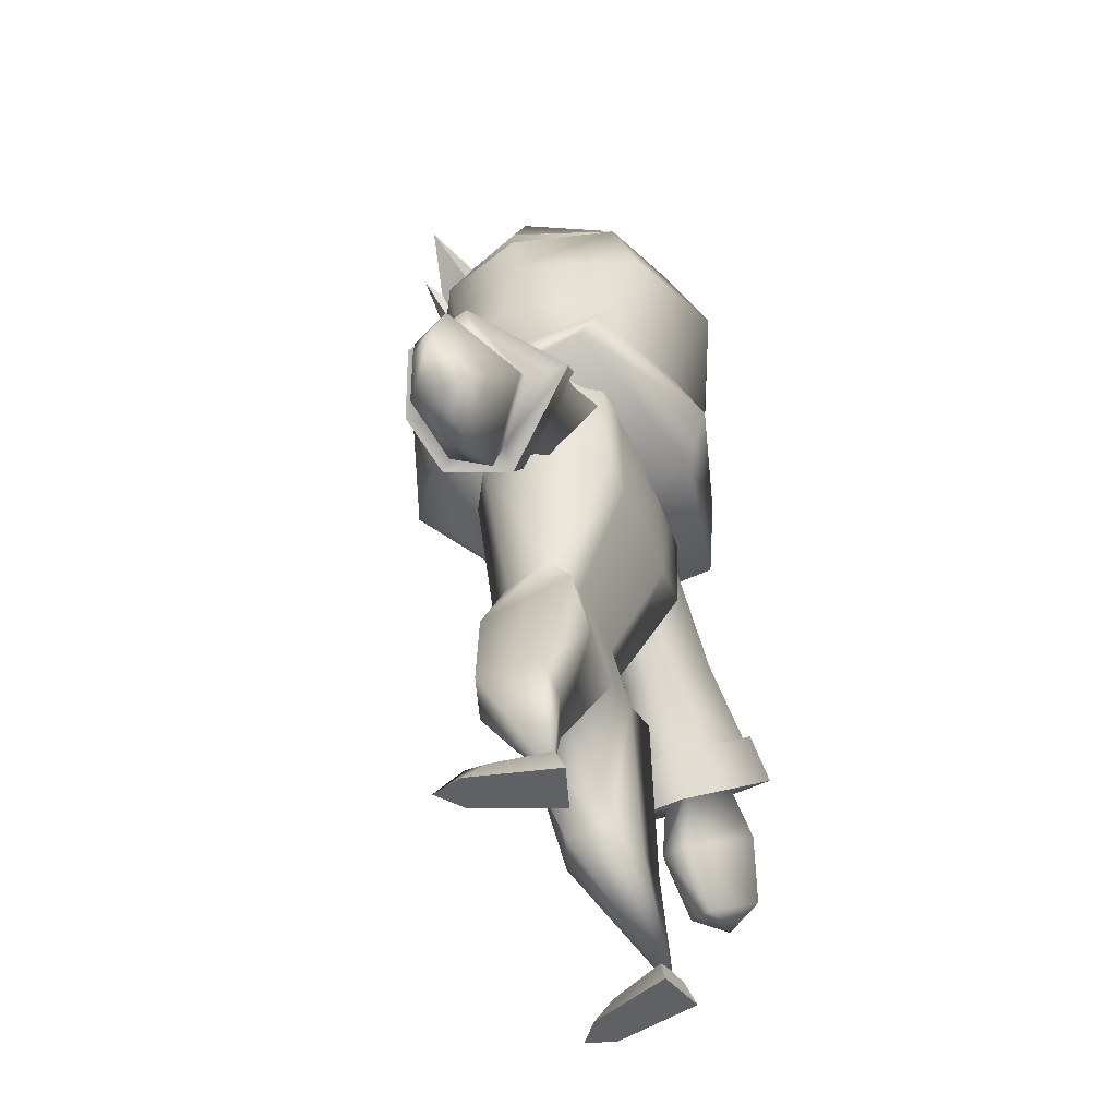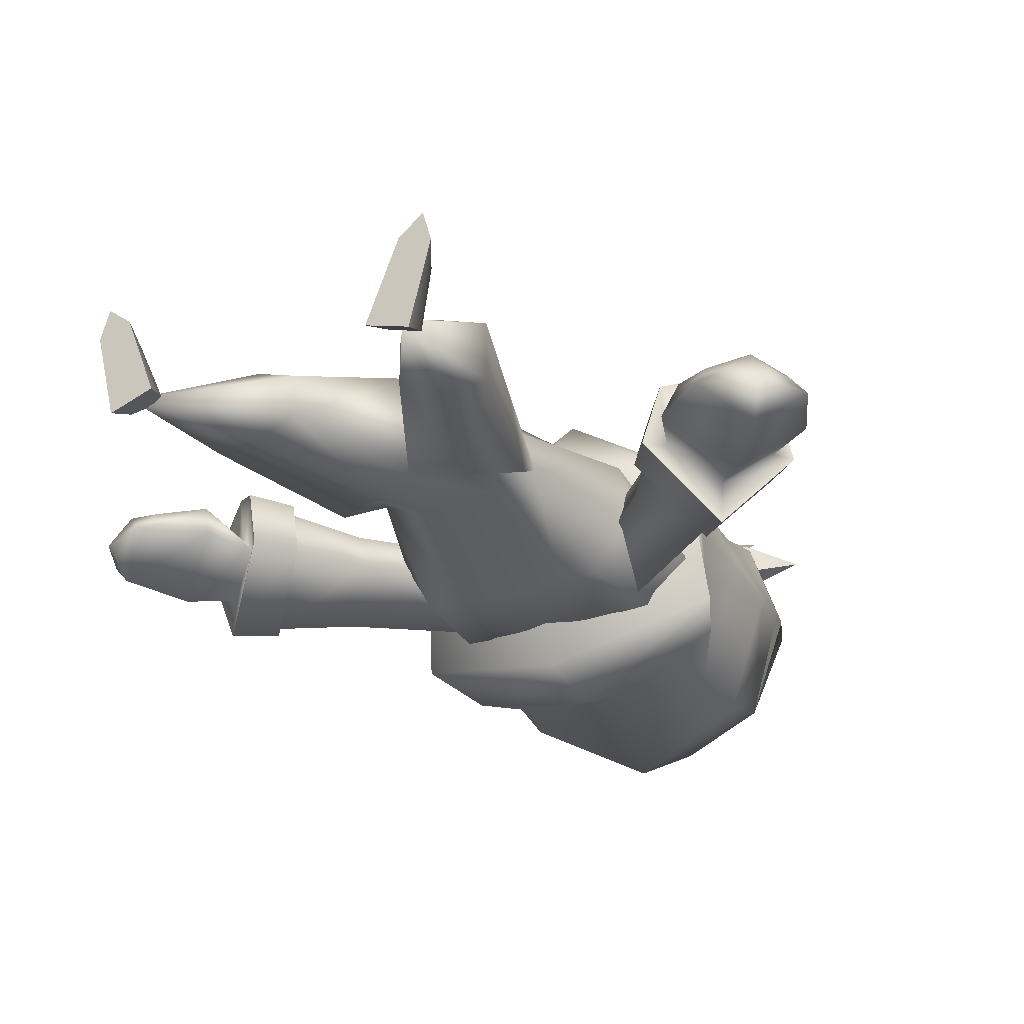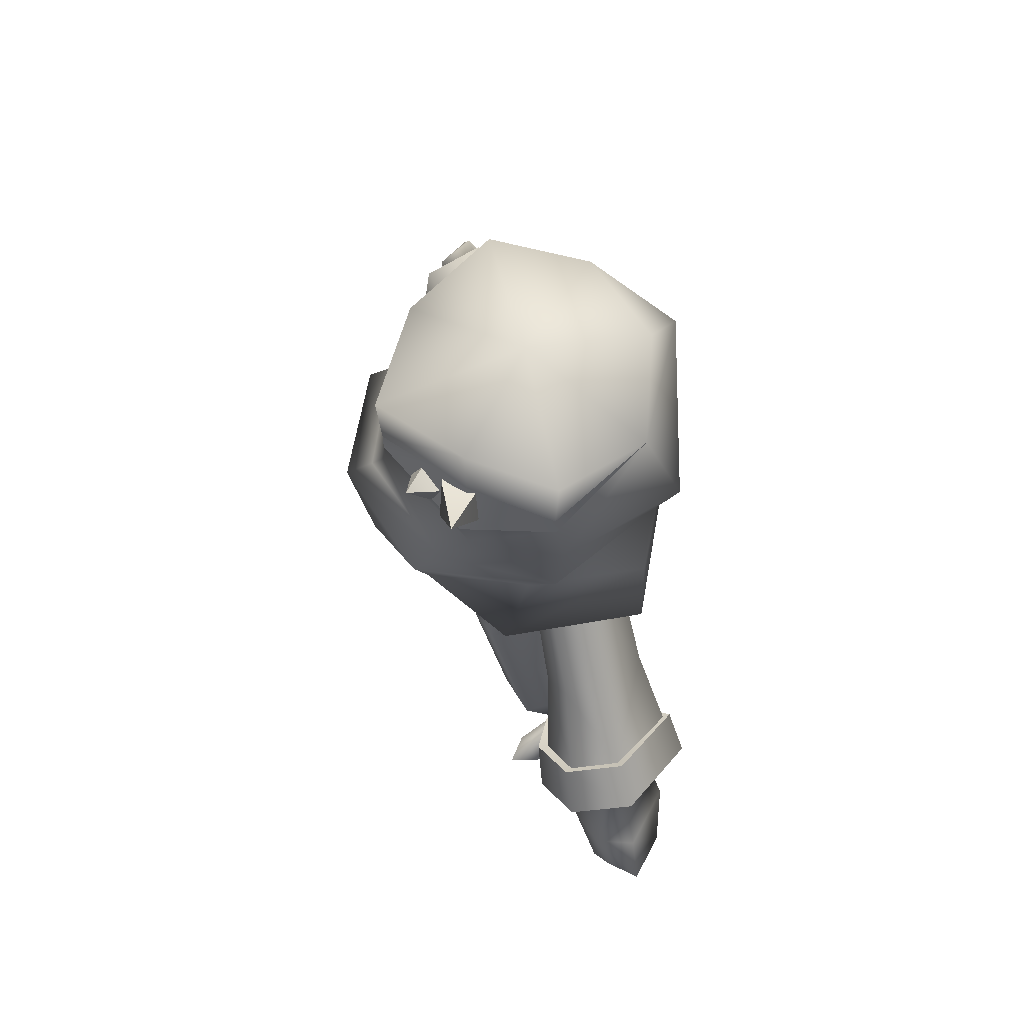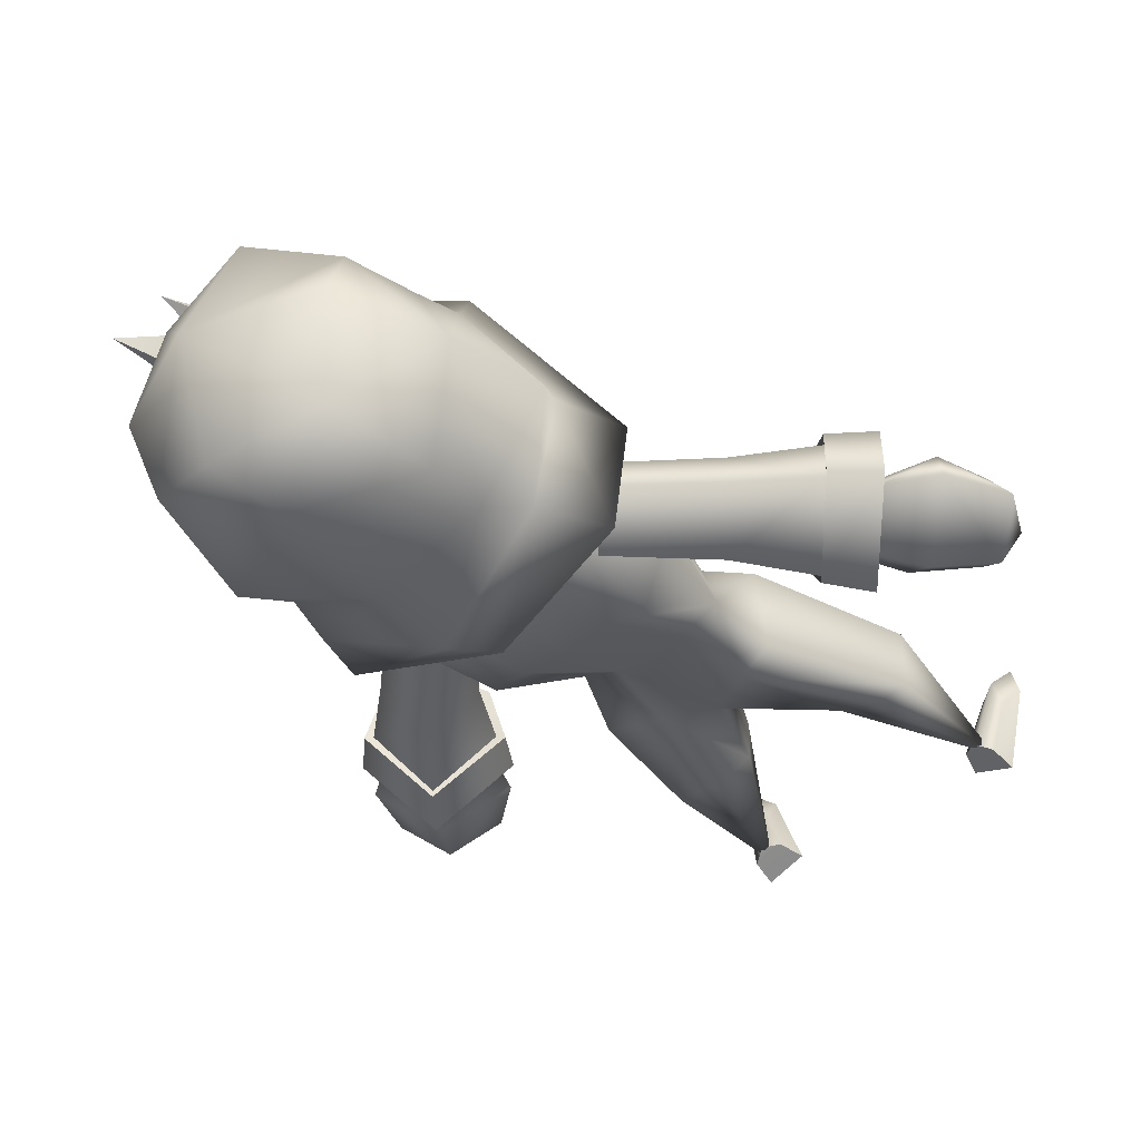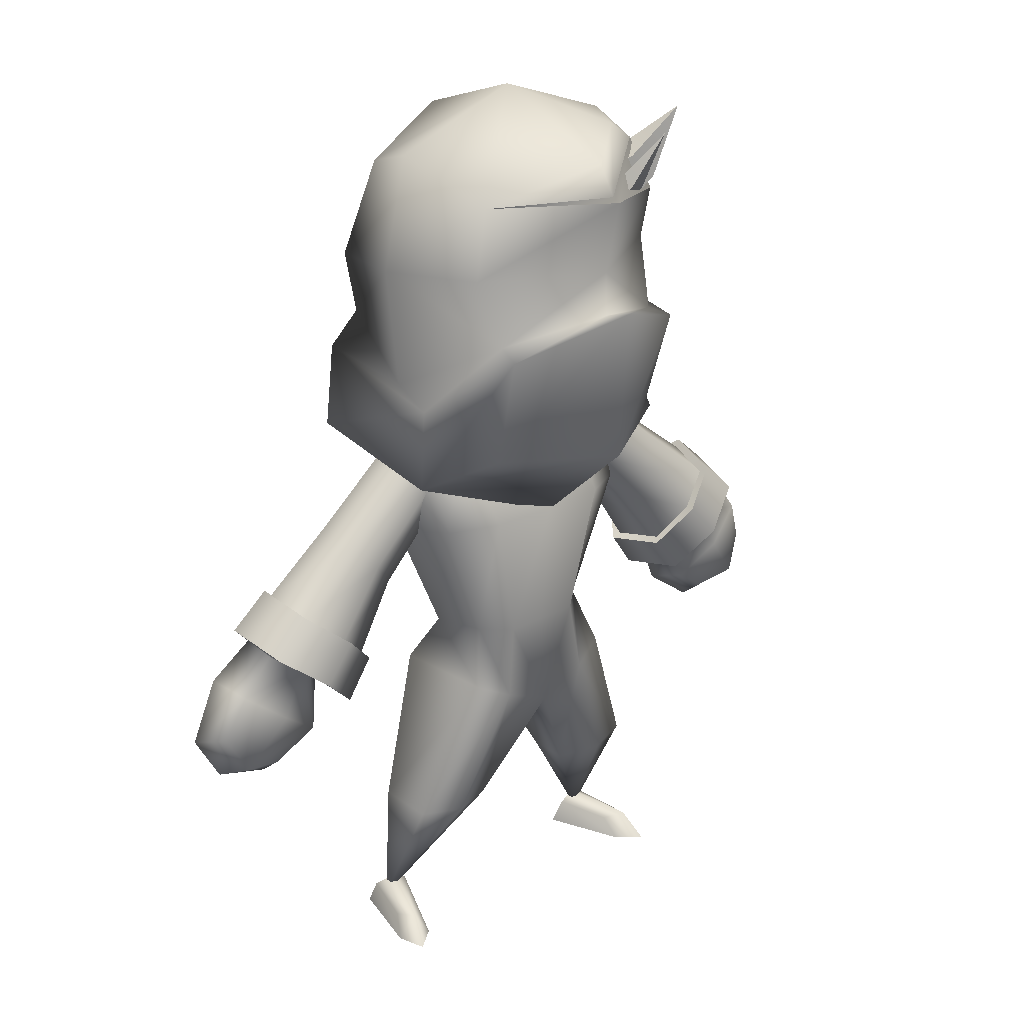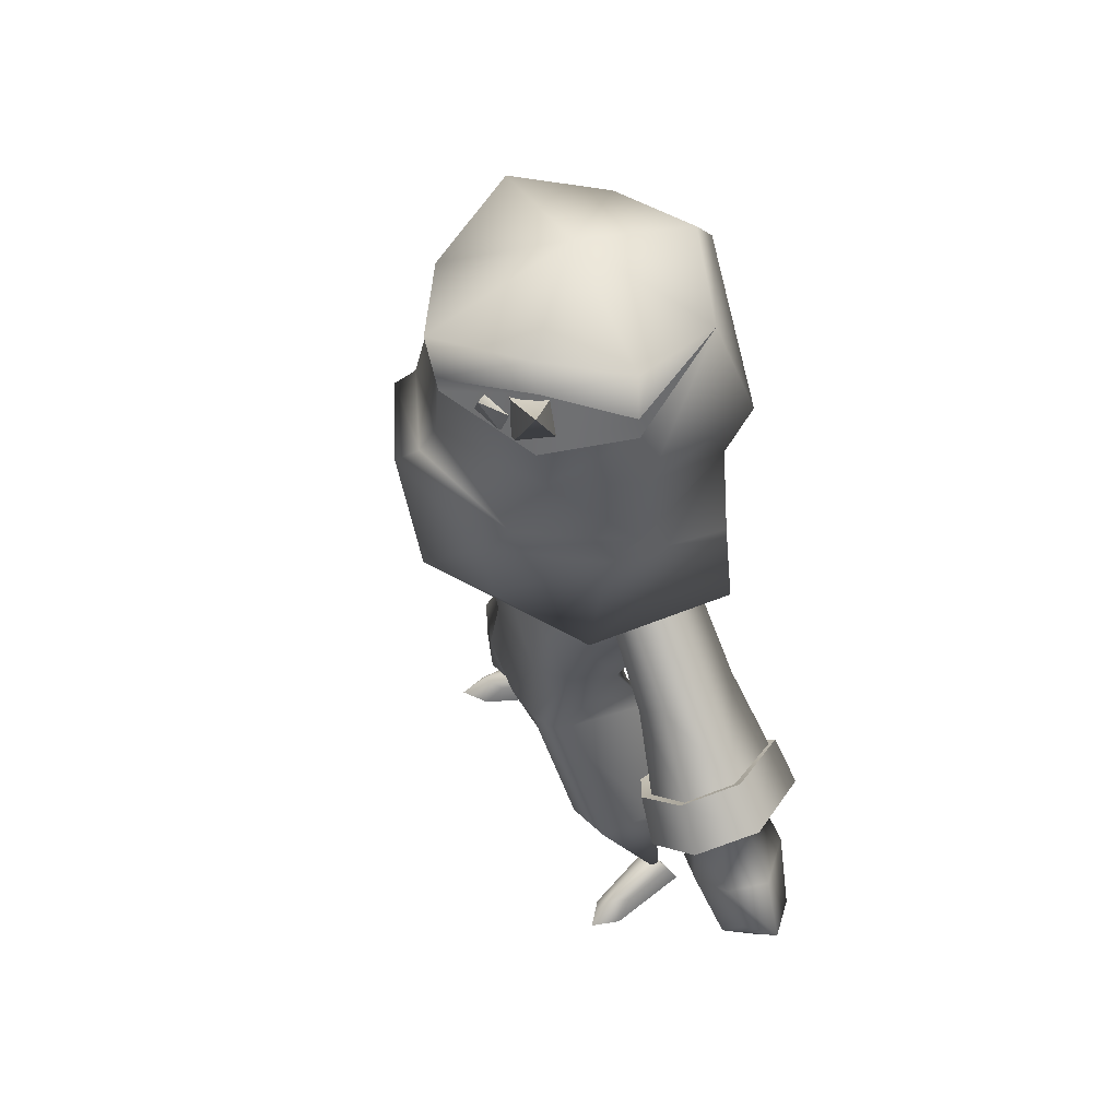
<metadata>
{"format":"obj","ext":"obj","renderer":"f3d","projection":"perspective","resolution":1024,"background":"white","views":[{"elev":-50.3,"azim":111.8,"up":"+Y"},{"elev":-26.7,"azim":28.7,"up":"+Z"},{"elev":71.9,"azim":75.7,"up":"+Y"},{"elev":-38.1,"azim":-136.1,"up":"+Z"},{"elev":25.3,"azim":-40.8,"up":"+Y"},{"elev":55.5,"azim":63.8,"up":"+Y"}]}
</metadata>
<code>
g skinCluster2Set tweakSet2
v -1.57 0.1783 0.48
v -1.342 0.1783 0.5532
v -1.513 0.2408 0.6926
v -1.667 -0 0.6431
v -1.359 -0 0.742
v -1.449 0.2408 -0.03562
v -1.141 0.2408 0.06323
v -1.585 -0 0.9188
v -1.306 0.321 0.0486
v -1.064 0 -0.000592
v -1.475 0 -0.1324
g polySurface14 Mesh
f 5 2 3 8
f 3 1 4 8
f 3 2 7 9
f 6 1 3 9
f 7 2 5 10
f 4 1 6 11
f 4 11 10 5
f 5 8 4
f 11 6 7 10
f 7 6 9
g skinCluster3Set tweakSet3
v 1.57 0.1783 0.48
v 1.342 0.1783 0.5532
v 1.513 0.2408 0.6926
v 1.667 0 0.6431
v 1.359 0 0.742
v 1.449 0.2408 -0.03562
v 1.141 0.2408 0.06323
v 1.585 0 0.9188
v 1.306 0.321 0.0486
v 1.064 -0 -0.000592
v 1.475 -0 -0.1324
g Mesh polySurface15
f 16 19 14 13
f 14 19 15 12
f 14 20 18 13
f 17 20 14 12
f 18 21 16 13
f 15 22 17 12
f 15 16 21 22
f 16 15 19
f 22 21 18 17
f 18 20 17
g skinCluster1Set tweakSet1
v -0 2.463 0.01799
v 0 2.463 1.041
v 0 5.81 -0.4588
v 0 5.256 0.5673
v 0 4.667 1.104
v 0 4.415 -0.373
v 0 3.375 0.9813
v -0 3.375 0.1518
v -1.361 0.1024 0.02042
v -0.5539 1.362 0.2778
v -1.374 1.438 0.1213
v -0.9651 2.888 0.01799
v -0.5539 1.362 0.6702
v -1.374 1.438 0.6951
v -0.8083 2.833 0.9266
v -1.033 5.604 -0.3308
v -1.095 5.41 0.5
v -1.075 4.618 0.8265
v -0.8966 4.415 -0.3433
v -0.6391 3.375 0.7472
v -0.8065 3.375 0.3031
v -0.9639 1.4 0.8234
v -0.4809 2.674 1.041
v -0.7099 5.395 0.5673
v -0.3861 3.375 0.9855
v -0.6381 4.66 1.068
v -0.9639 1.4 0.1213
v -0.4809 2.674 0.01799
v -0.3861 3.375 0.1518
v -0.5214 4.415 -0.3433
v -0.7099 5.68 -0.375
v 0 5.604 0.1182
v -0.7099 5.604 0.1182
v -1.266 4.517 0.2416
v -1.423 5.414 0.08461
v 1.361 0.1024 0.02042
v 0.5539 1.362 0.2778
v 1.374 1.438 0.1213
v 0.9651 2.888 0.01799
v 0.5539 1.362 0.6702
v 1.374 1.438 0.6951
v 0.8083 2.833 0.9266
v 1.033 5.604 -0.3308
v 1.095 5.41 0.5
v 1.075 4.618 0.8265
v 0.8966 4.415 -0.3433
v 0.6391 3.375 0.7472
v 0.8065 3.375 0.3031
v 0.9639 1.4 0.8234
v 0.4809 2.674 1.041
v 0.7099 5.395 0.5673
v 0.3861 3.375 0.9855
v 0.6381 4.66 1.068
v 0.9639 1.4 0.1213
v 0.4809 2.674 0.01799
v 0.3861 3.375 0.1518
v 0.5214 4.415 -0.3433
v 0.7099 5.68 -0.375
v 0.7099 5.604 0.1182
v 1.266 4.517 0.2416
v 1.423 5.414 0.08461
g Mesh polySurface16
f 47 45 24 29
f 37 34 33 36
f 27 48 47 29
f 50 23 32 49
f 45 37 36 44
f 44 31 35
f 45 44 35 24
f 50 49 33 34
f 31 49 32
f 31 32 35
f 33 31 36
f 24 35 32 23
f 49 31 33
f 31 44 36
f 45 47 42 37
f 43 51 50 34
f 52 51 43 41
f 54 55 46 26
f 43 34 37 42
f 26 46 48 27
f 57 56 40 39
f 53 52 41 38
f 43 42 40 56
f 40 48 46 39
f 42 47 48 40
f 55 57 39 46
f 52 53 25 28
f 51 52 28 30
f 23 50 51 30
f 55 54 25 53
f 57 55 53 38
f 56 57 38 41
f 43 56 41
f 74 29 24 72
f 64 63 60 61
f 27 29 74 75
f 77 76 59 23
f 72 71 63 64
f 71 62 58
f 72 24 62 71
f 77 61 60 76
f 58 59 76
f 58 62 59
f 60 63 58
f 24 23 59 62
f 76 60 58
f 58 63 71
f 72 64 69 74
f 70 61 77 78
f 79 68 70 78
f 54 26 73 81
f 70 69 64 61
f 26 27 75 73
f 83 66 67 82
f 80 65 68 79
f 70 82 67 69
f 67 66 73 75
f 69 67 75 74
f 81 73 66 83
f 79 28 25 80
f 78 30 28 79
f 23 30 78 77
f 81 80 25 54
f 83 65 80 81
f 82 68 65 83
f 70 68 82
g skinCluster6Set tweakSet6
v -3.495 3.007 0.3801
v -2.923 2.552 0.3801
v -2.907 3.696 0.3173
v -2.442 3.327 0.3173
v -3.308 2.655 0.4677
v -2.626 3.517 0.4517
v -2.626 3.517 -0.2242
v -3.308 2.655 -0.2083
v -3.311 3.444 0.4677
v -2.539 2.83 0.4677
v -3.012 3.824 0.1138
v -2.24 3.21 0.1138
v -3.694 2.962 0.1297
v -2.922 2.348 0.1297
v -2.925 3.137 0.5804
v -2.925 3.137 -0.3209
v -3.436 2.494 0.1297
v -2.41 2.728 0.1297
v -3.439 3.546 0.1297
v -1.788 4.396 0.5993
v -1.579 4.131 0.4836
v -1.489 4.063 0.1297
v -1.788 4.396 -0.3399
v -2.087 4.729 0.1297
v -2.029 4.633 0.4836
v -0.979 5.154 0.5686
v -0.8478 4.878 0.4639
v -0.7824 4.8 0.1435
v -0.979 5.154 -0.2816
v -1.176 5.508 0.1435
v -1.144 5.412 0.4639
v -2.316 3.827 0.7302
v -2.65 4.102 0.5818
v -2.734 4.219 0.1278
v -2.316 3.827 -0.4746
v -1.898 3.434 0.1278
v -2.02 3.511 0.5818
v -2.611 3.497 0.8658
v -2.23 3.116 0.671
v -1.96 3.479 0.6458
v -2.305 3.839 0.8268
v -2.081 3.021 0.09124
v -1.825 3.387 0.108
v -2.614 3.495 -0.618
v -2.308 3.836 -0.5456
v -3.144 3.971 0.09126
v -2.788 4.287 0.108
v -3.033 3.834 0.671
v -2.688 4.158 0.6458
g Mesh polySurface21
f 88 85 93 98
f 93 87 89 98
f 89 86 92 98
f 92 84 88 98
f 99 90 95 101
f 91 99 101 97
f 91 97 100
f 97 85 88 100
f 88 84 96 100
f 96 91 100
f 95 87 93 101
f 93 85 97 101
f 96 84 92 102
f 92 86 94 102
f 99 102 94 90
f 91 96 102 99
f 95 90 127 125
f 90 94 129 127
f 94 86 131 129
f 121 122 123 124
f 122 125 126 123
f 126 125 127 128
f 128 127 129 130
f 129 131 132 130
f 131 121 124 132
f 103 104 110 109
f 104 105 111 110
f 112 111 105 106
f 113 112 106 107
f 107 108 114 113
f 108 103 109 114
f 116 115 103 108
f 117 116 108 107
f 106 118 117 107
f 105 119 118 106
f 120 119 105 104
f 115 120 104 103
f 87 122 121 89
f 120 115 124 123
f 95 125 122 87
f 119 120 123 126
f 118 119 126 128
f 117 118 128 130
f 116 117 130 132
f 89 121 131 86
f 115 116 132 124
g skinCluster4Set tweakSet4
v 3.495 3.007 0.3801
v 2.923 2.552 0.3801
v 2.907 3.696 0.3173
v 2.442 3.327 0.3173
v 3.308 2.655 0.4677
v 2.626 3.517 0.4517
v 2.626 3.517 -0.2242
v 3.308 2.655 -0.2083
v 3.311 3.444 0.4677
v 2.539 2.83 0.4677
v 3.012 3.824 0.1138
v 2.24 3.21 0.1138
v 3.694 2.962 0.1297
v 2.922 2.348 0.1297
v 2.925 3.137 0.5804
v 2.925 3.137 -0.3209
v 3.436 2.494 0.1297
v 2.41 2.728 0.1297
v 3.439 3.546 0.1297
v 1.788 4.396 0.5993
v 1.579 4.131 0.4836
v 1.489 4.063 0.1297
v 1.788 4.396 -0.3399
v 2.087 4.729 0.1297
v 2.029 4.633 0.4836
v 0.979 5.154 0.5686
v 0.8478 4.878 0.4639
v 0.7824 4.8 0.1435
v 0.979 5.154 -0.2816
v 1.176 5.508 0.1435
v 1.144 5.412 0.4639
v 2.316 3.827 0.7302
v 2.65 4.102 0.5818
v 2.734 4.219 0.1278
v 2.316 3.827 -0.4746
v 1.898 3.434 0.1278
v 2.02 3.511 0.5818
v 2.611 3.497 0.8658
v 2.23 3.116 0.671
v 1.96 3.479 0.6458
v 2.305 3.839 0.8268
v 2.081 3.021 0.09124
v 1.825 3.387 0.108
v 2.614 3.495 -0.618
v 2.308 3.836 -0.5456
v 3.144 3.971 0.09126
v 2.788 4.287 0.108
v 3.033 3.834 0.671
v 2.688 4.158 0.6458
g Mesh polySurface24
f 137 147 142 134
f 142 147 138 136
f 138 147 141 135
f 141 147 137 133
f 148 150 144 139
f 140 146 150 148
f 140 149 146
f 146 149 137 134
f 137 149 145 133
f 145 149 140
f 144 150 142 136
f 142 150 146 134
f 145 151 141 133
f 141 151 143 135
f 148 139 143 151
f 140 148 151 145
f 144 174 176 139
f 139 176 178 143
f 143 178 180 135
f 170 173 172 171
f 171 172 175 174
f 175 177 176 174
f 177 179 178 176
f 178 179 181 180
f 180 181 173 170
f 152 158 159 153
f 153 159 160 154
f 161 155 154 160
f 162 156 155 161
f 156 162 163 157
f 157 163 158 152
f 165 157 152 164
f 166 156 157 165
f 155 156 166 167
f 154 155 167 168
f 169 153 154 168
f 164 152 153 169
f 136 138 170 171
f 169 172 173 164
f 144 136 171 174
f 168 175 172 169
f 167 177 175 168
f 166 179 177 167
f 165 181 179 166
f 138 135 180 170
f 164 173 181 165
g skinCluster5Set tweakSet5
v -1.536 5.492 -0.4987
v 1.626 5.44 -0.346
v -0.8917 5.502 1.363
v 0.7718 5.538 1.544
v -0.9159 7.971 1.205
v 0.7224 8.456 1.114
v -0.9159 8.066 -0.4309
v 0.8871 8.221 -0.439
v 0.002959 5.219 -0.8131
v 0.144 5.465 1.921
v 0.0269 8.324 1.723
v 0.0269 8.419 -0.7099
v -1.419 5.189 0.8377
v 1.488 5.324 0.9593
v -1.019 7.294 1.21
v 1.073 7.294 1.187
v -1.217 8.354 0.4105
v 1.181 8.394 0.4099
v -1.141 7.13 -0.6525
v 1.073 7.208 -0.7535
v 0.02696 4.617 1.048
v 0.1294 7.263 1.708
v 0.0269 8.816 0.4131
v -0.2703 7.851 -1.043
v 1.421 7.294 0.4077
v -1.468 7.294 0.4223
v 0.0737 6.96 2.074
v 1.011 6.627 1.691
v 1.276 6.142 0.6865
v 1.362 6.044 -0.4119
v 0.09042 5.792 -1.033
v -1.354 6.229 -0.6225
v -1.297 5.931 0.7412
v -0.9409 6.603 1.644
v 0.02177 6.896 1.832
v 0.9578 6.652 1.441
v 1.443 6.547 0.4719
v 1.013 6.663 -0.5398
v 0.2657 6.362 -0.7459
v -1.043 6.524 -0.6243
v -1.472 6.22 0.5898
v -0.9201 6.695 1.45
v 0.9296 8.291 1.152
v 0.1942 7.979 1.716
v 1.325 8.049 0.4736
v 1.36 7.85 0.4766
v 0.2658 7.91 1.725
v 1.108 7.785 1.265
g Mesh polySurface20
f 190 183 195 202
f 195 185 191 202
f 191 184 194 202
f 194 182 190 202
f 191 185 209 208
f 210 209 185 195
f 195 183 211 210
f 212 211 183 190
f 190 182 213 212
f 214 213 182 194
f 194 184 215 214
f 208 215 184 191
f 208 209 217 216
f 218 217 209 210
f 210 211 219 218
f 220 219 211 212
f 212 213 221 220
f 222 221 213 214
f 214 215 223 222
f 216 223 215 208
f 204 193 188 198
f 205 220 221 200
f 205 200 188 193
f 207 200 221 222
f 207 198 188 200
f 203 216 217 197
f 225 224 187 192
f 186 225 192
f 203 196 223 216
f 204 192 187 199
f 204 199 189 193
f 204 198 186 192
f 205 193 189 201
f 201 219 220 205
f 206 201 189 227
f 224 226 199 187
f 197 217 218 206
f 206 218 219 201
f 207 222 223 196
f 207 196 186 198
f 226 189 199
f 186 228 225
f 228 229 224 225
f 229 227 226 224
f 227 189 226
f 228 186 196 203
f 229 228 203 197
f 227 229 197 206
g skinCluster7Set tweakSet7
v 0.3481 7.891 1.201
v 0.3655 7.744 1.341
v 0.5718 8.057 1.452
v 0.5846 7.949 1.555
v 0.8971 8.443 1.657
v 0.8021 7.983 1.345
v 0.8149 7.875 1.448
v 0.6614 7.79 1.056
v 0.6789 7.643 1.196
g Mesh polySurface23
f 230 231 233 232
f 232 233 234
f 234 236 235
f 235 236 238 237
f 231 238 236 233
f 233 236 234
f 237 230 232 235
f 235 232 234
g skinCluster8Set tweakSet8
v 0.3744 7.98 1.229
v 0.653 7.661 1.325
v 0.7997 8.174 1.333
v 1.005 7.939 1.403
v 1.338 8.569 1.373
v 0.9146 8.183 1.028
v 1.119 7.948 1.099
v 0.5307 7.992 0.815
v 0.8094 7.673 0.9109
g Mesh polySurface22
f 239 240 242 241
f 241 242 243
f 243 245 244
f 244 245 247 246
f 240 247 245 242
f 242 245 243
f 246 239 241 244
f 244 241 243

</code>
